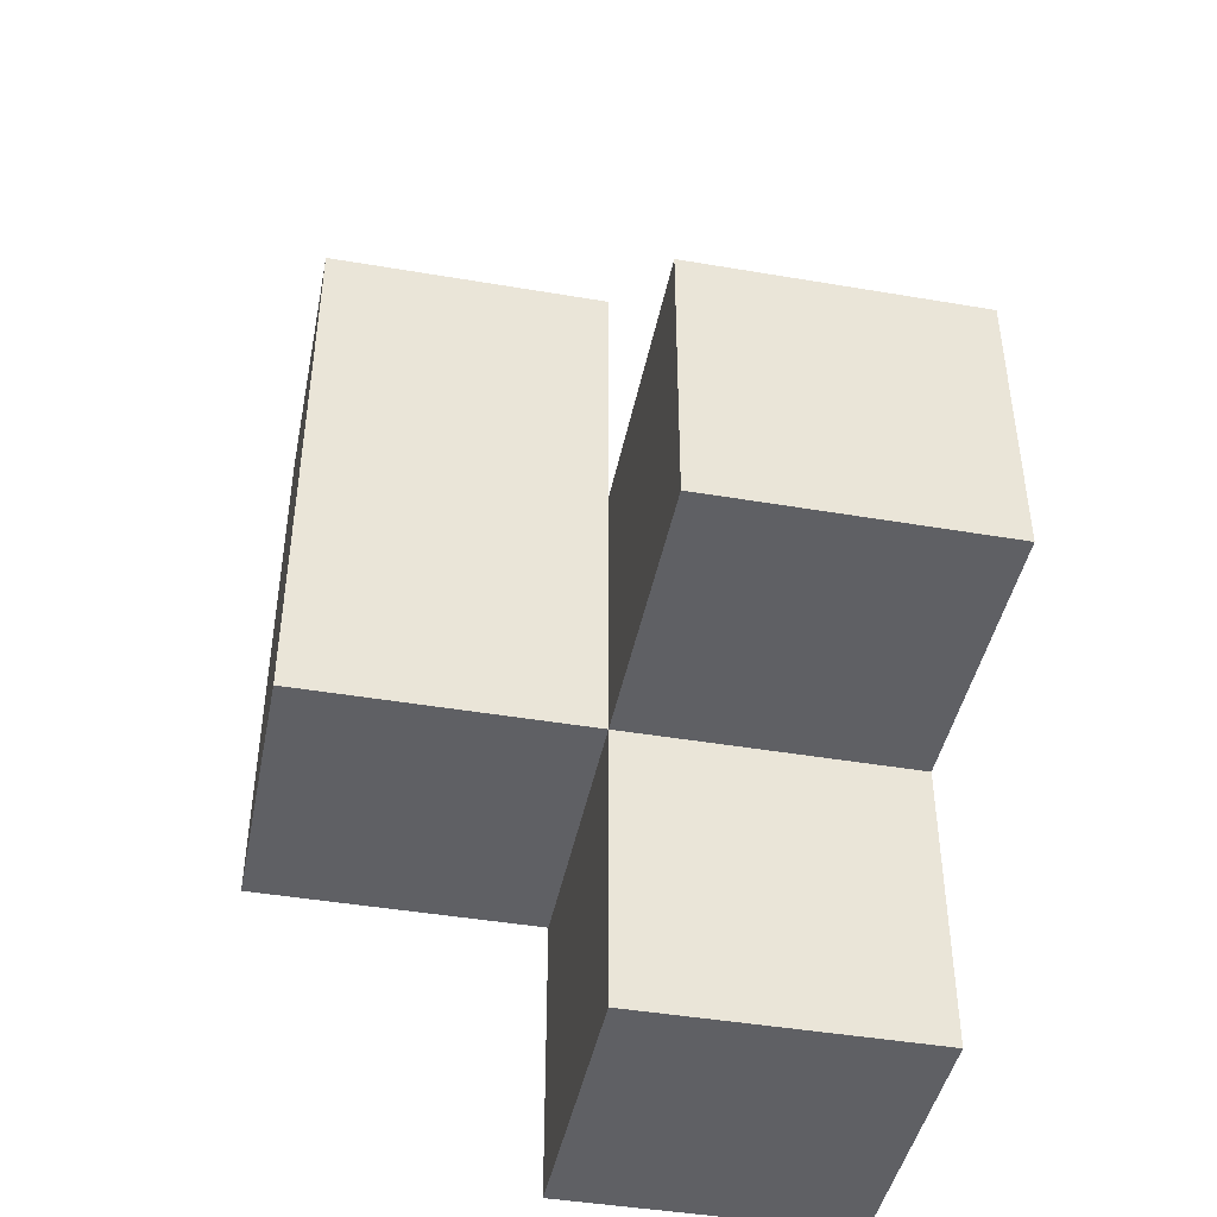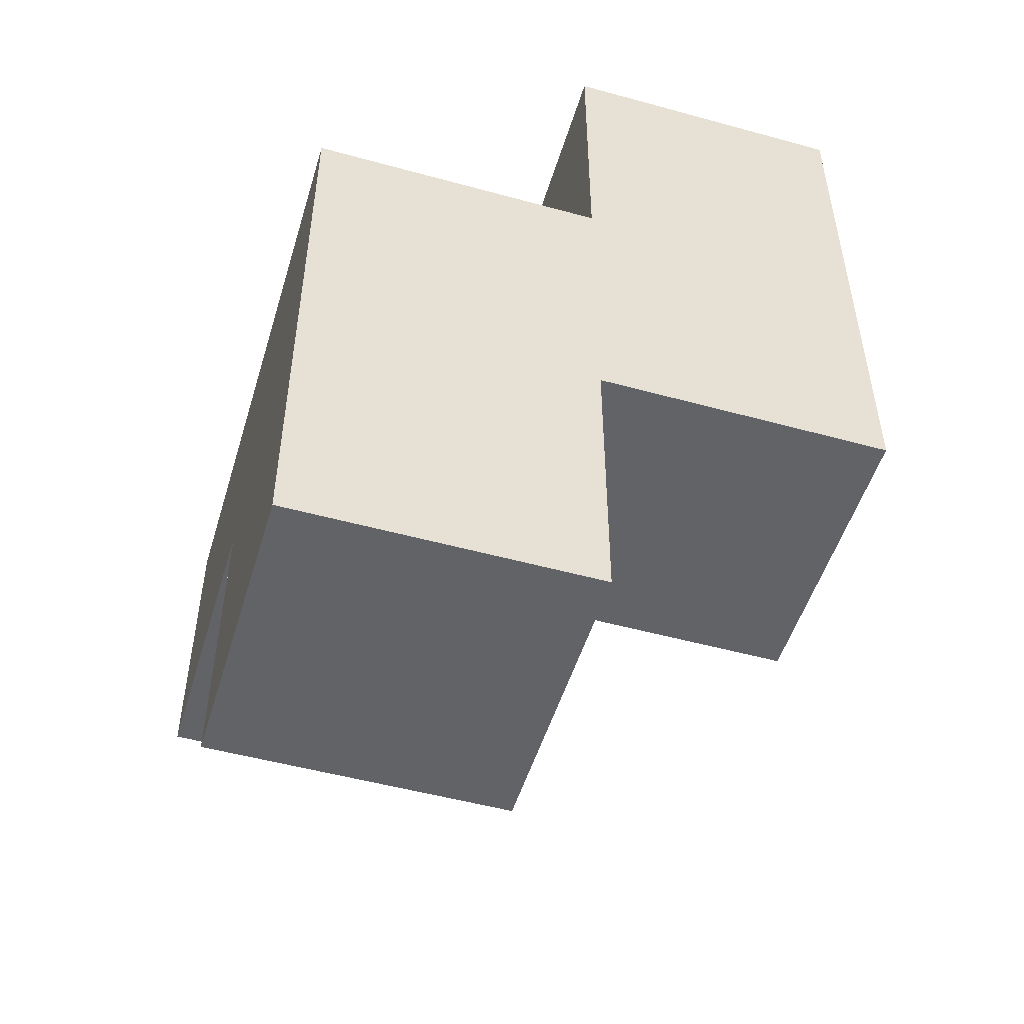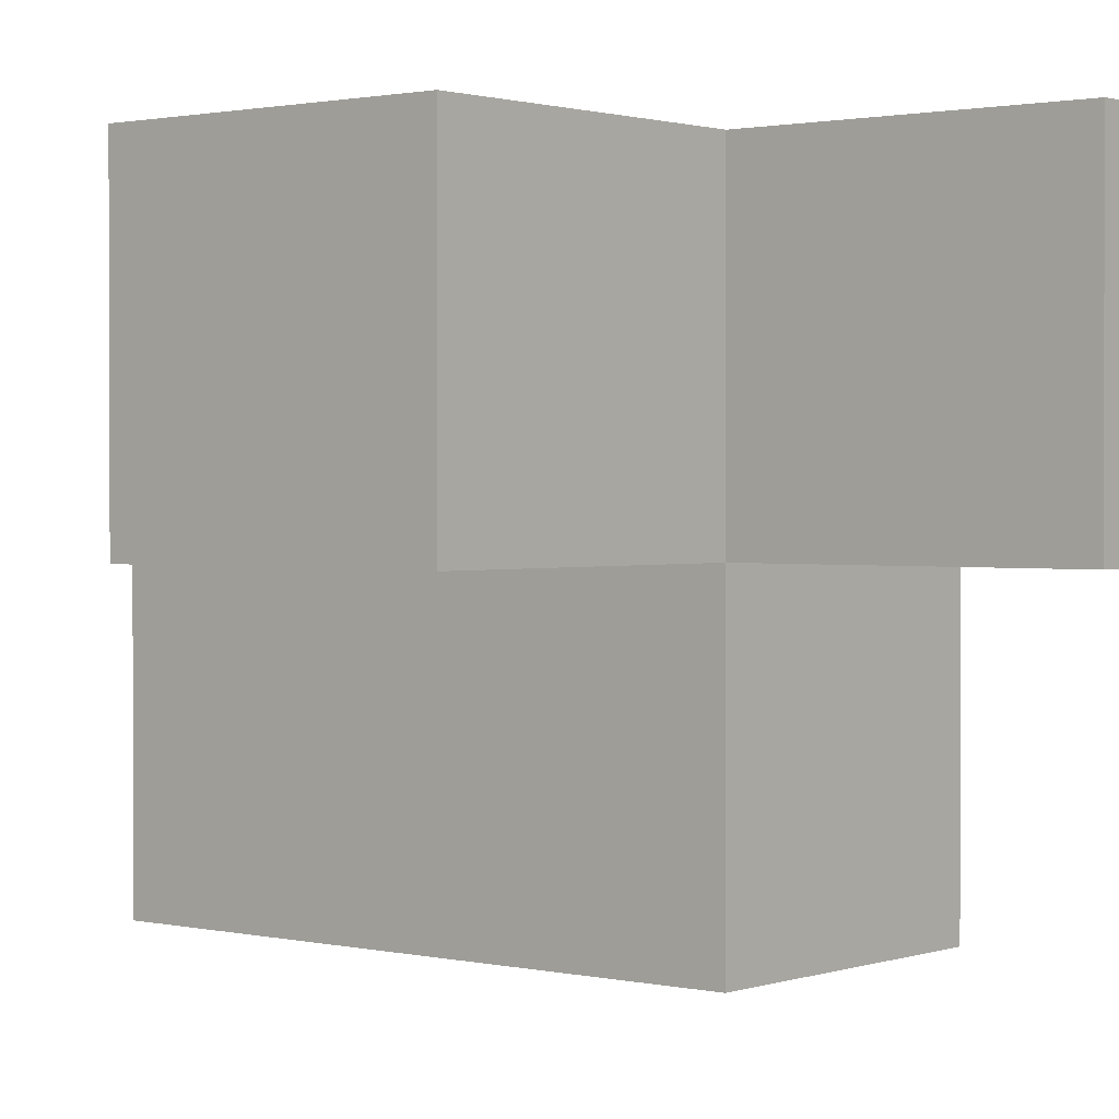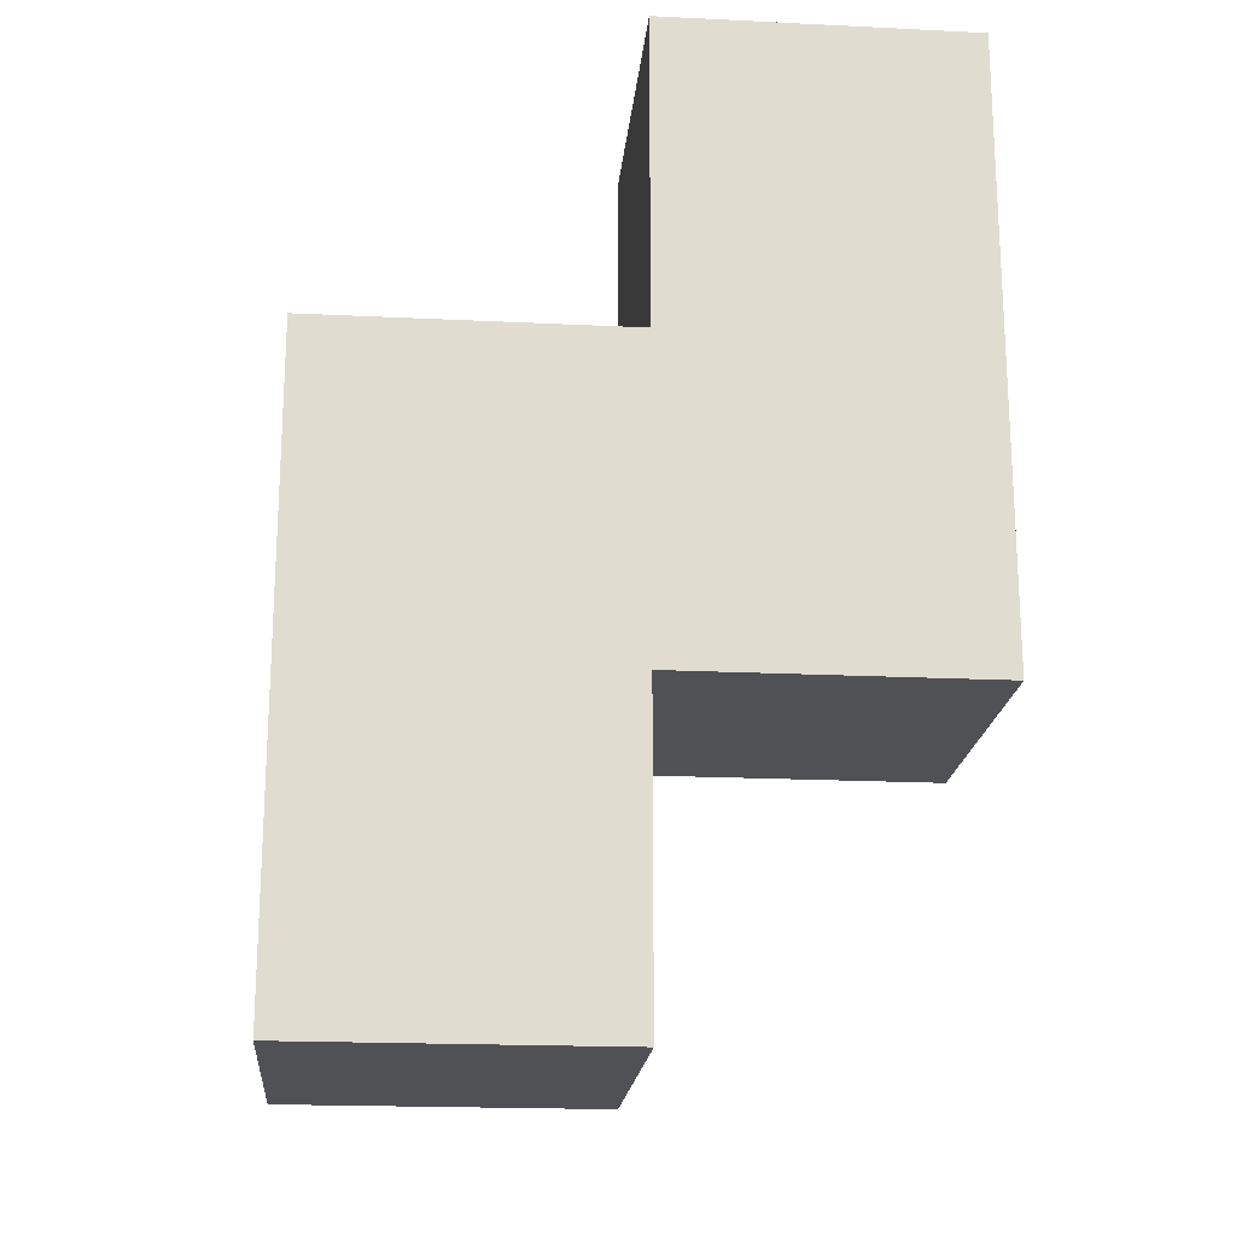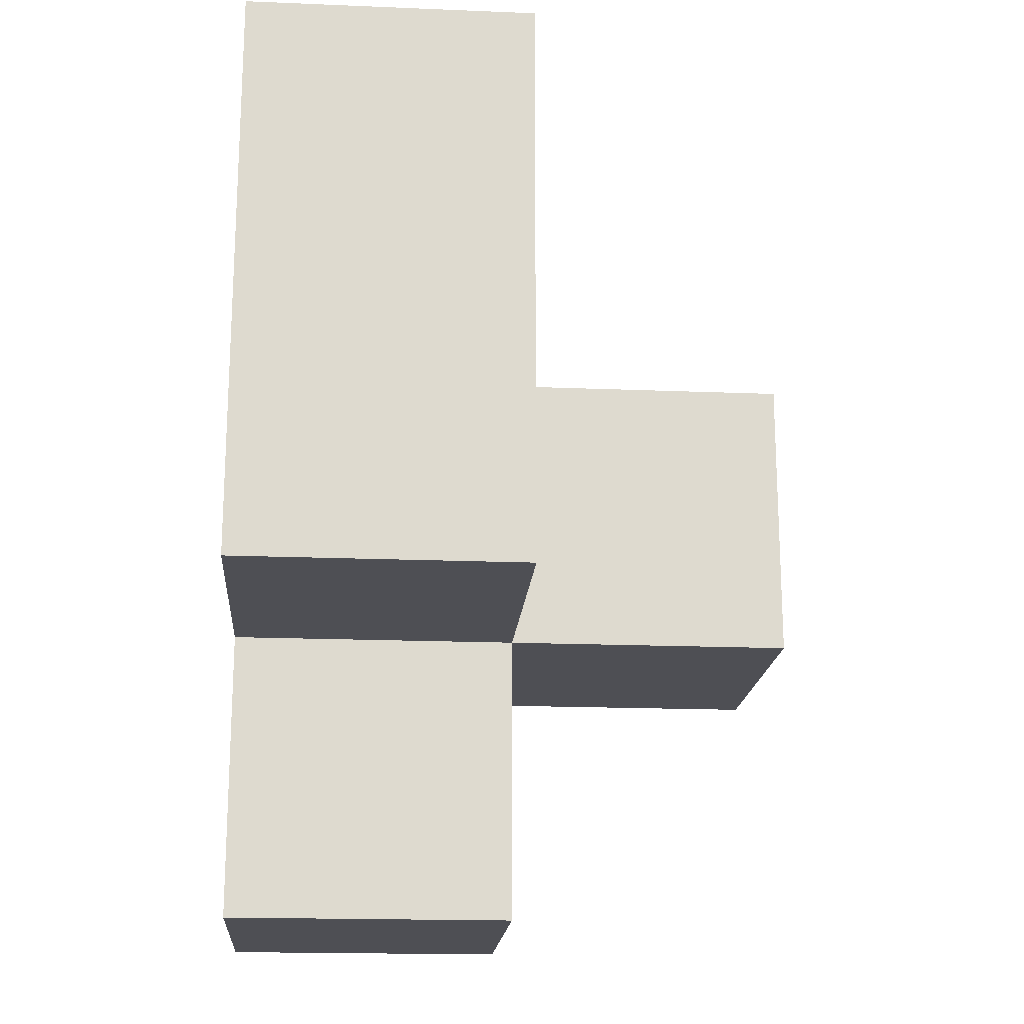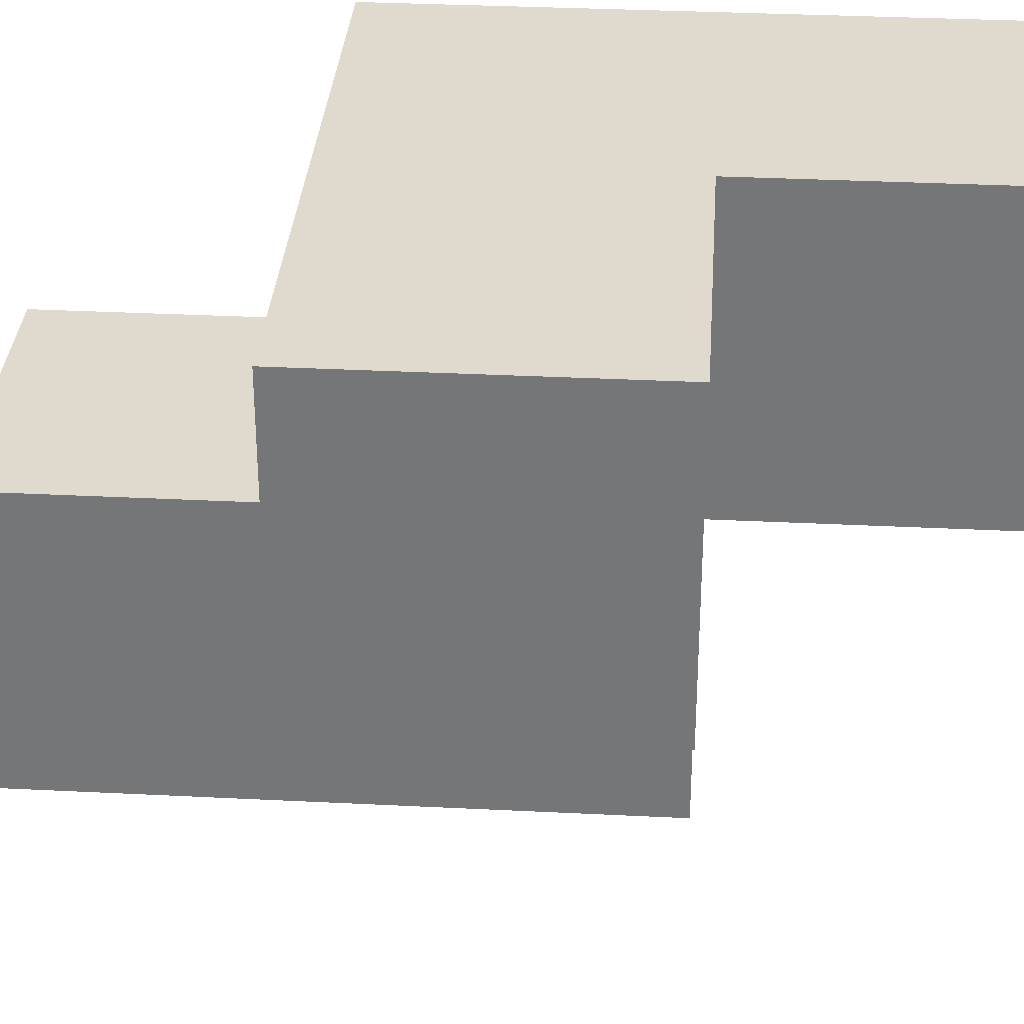
<metadata>
{"format":"obj","ext":"obj","renderer":"f3d","projection":"perspective","resolution":1024,"background":"white","views":[{"elev":-43.9,"azim":-101.3,"up":"+Y"},{"elev":-50.9,"azim":73.3,"up":"+Y"},{"elev":1.3,"azim":-50.3,"up":"+Z"},{"elev":-19.6,"azim":84.8,"up":"+Y"},{"elev":-18.3,"azim":175.5,"up":"+Y"},{"elev":32.8,"azim":-86.0,"up":"+Z"}]}
</metadata>
<code>
v 2.002 2.005 2.001
v 2.002 1.015 2.991
v 2.992 2.005 1.011
v 1.012 2.005 2.001
v 1.012 2.995 2.991
v 2.992 1.015 2.001
v 2.992 3.985 1.011
v 2.992 2.995 2.001
v 2.002 3.985 2.001
v 2.002 2.995 2.991
v 2.002 1.015 2.001
v 2.002 2.005 1.011
v 2.992 2.995 1.011
v 2.992 2.005 2.991
v 1.012 2.995 2.001
v 2.002 2.995 2.001
v 2.002 3.985 1.011
v 2.002 2.005 2.991
v 2.992 1.015 2.991
v 2.992 2.005 2.001
v 1.012 2.005 2.991
v 2.992 2.995 2.991
v 2.992 3.985 2.001
v 2.002 2.995 1.011
f 18 14 10
f 22 10 14
f 8 16 22
f 10 22 16
f 20 8 14
f 22 14 8
f 6 11 20
f 1 20 11
f 2 19 18
f 14 18 19
f 11 6 2
f 19 2 6
f 1 11 18
f 2 18 11
f 6 20 19
f 14 19 20
f 3 12 13
f 24 13 12
f 12 3 1
f 20 1 3
f 24 12 16
f 1 16 12
f 3 13 20
f 8 20 13
f 1 4 16
f 15 16 4
f 21 18 5
f 10 5 18
f 4 1 21
f 18 21 1
f 16 15 10
f 5 10 15
f 15 4 5
f 21 5 4
f 13 24 7
f 17 7 24
f 16 8 9
f 23 9 8
f 7 17 23
f 9 23 17
f 17 24 9
f 16 9 24
f 13 7 8
f 23 8 7

</code>
